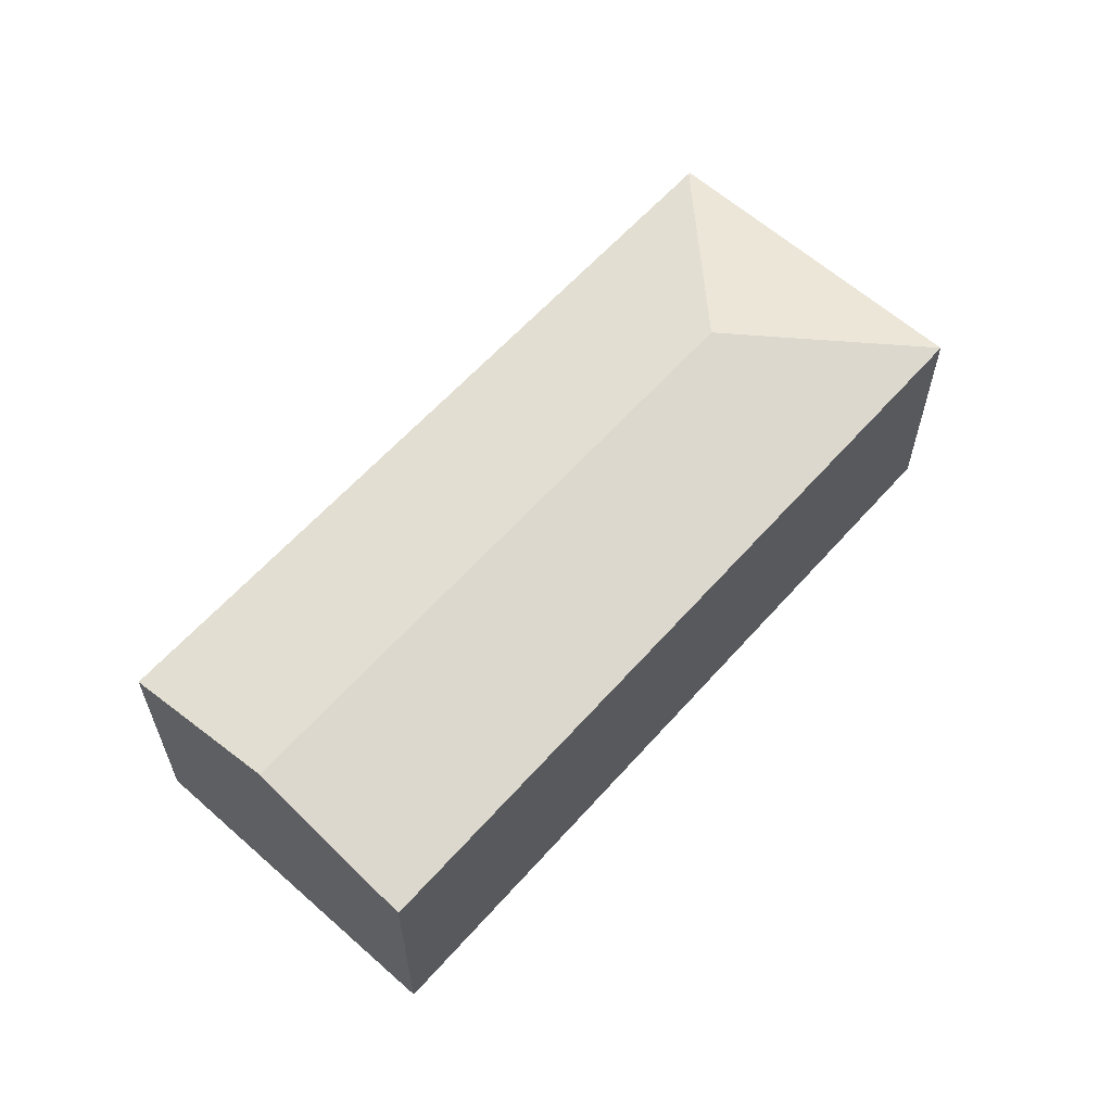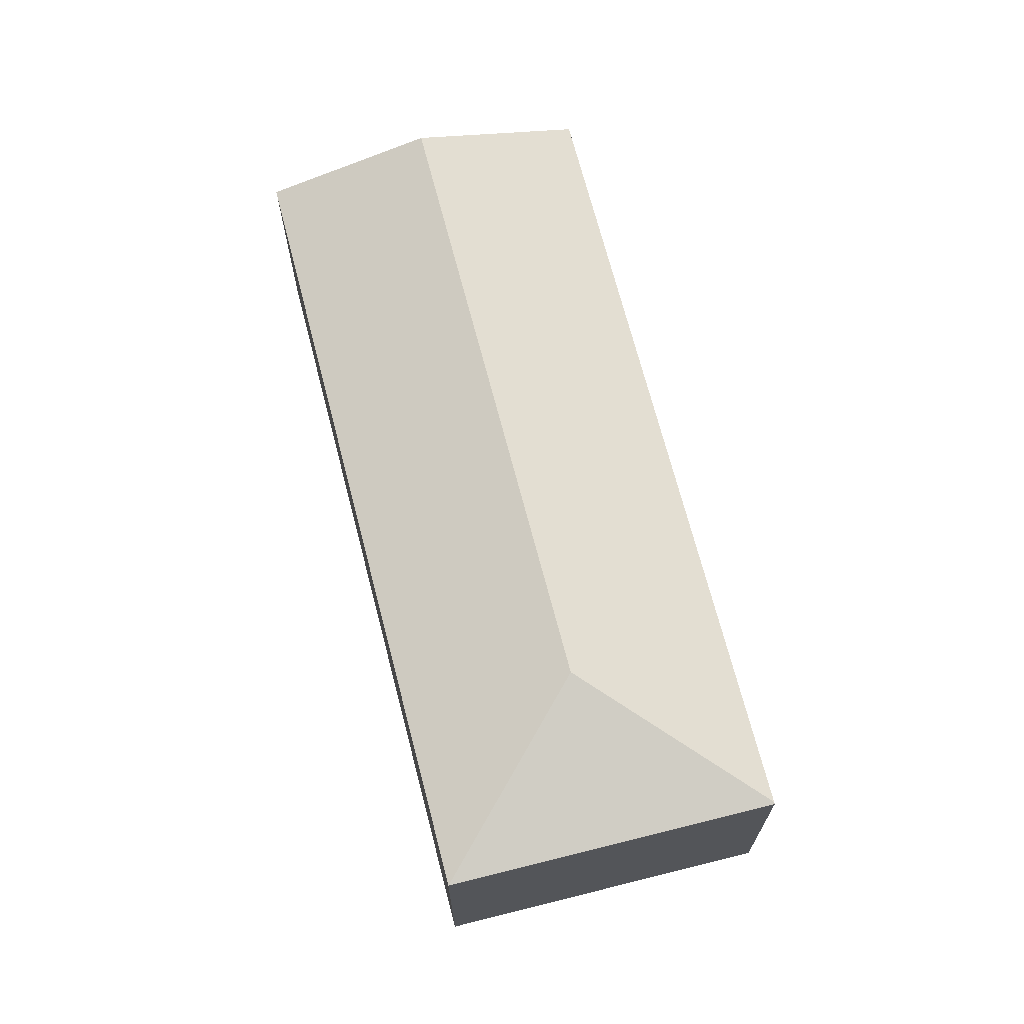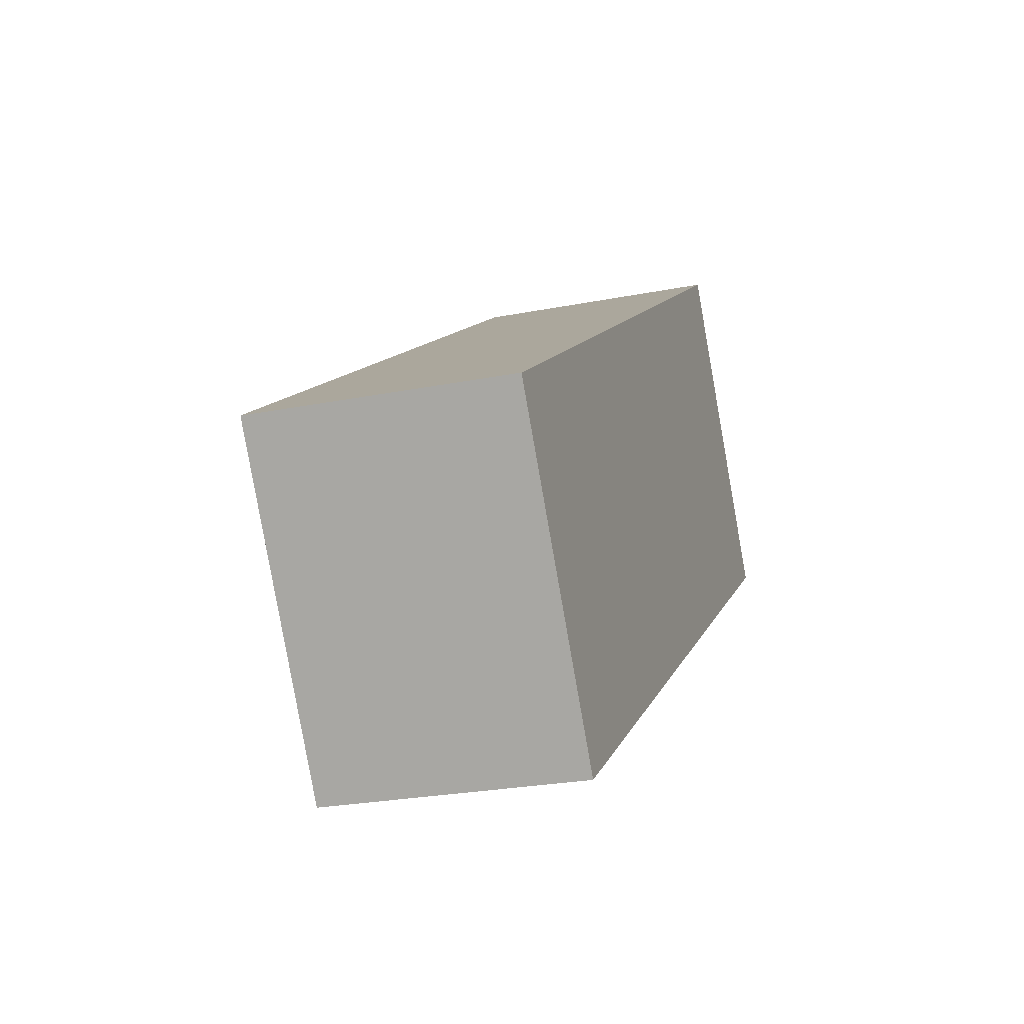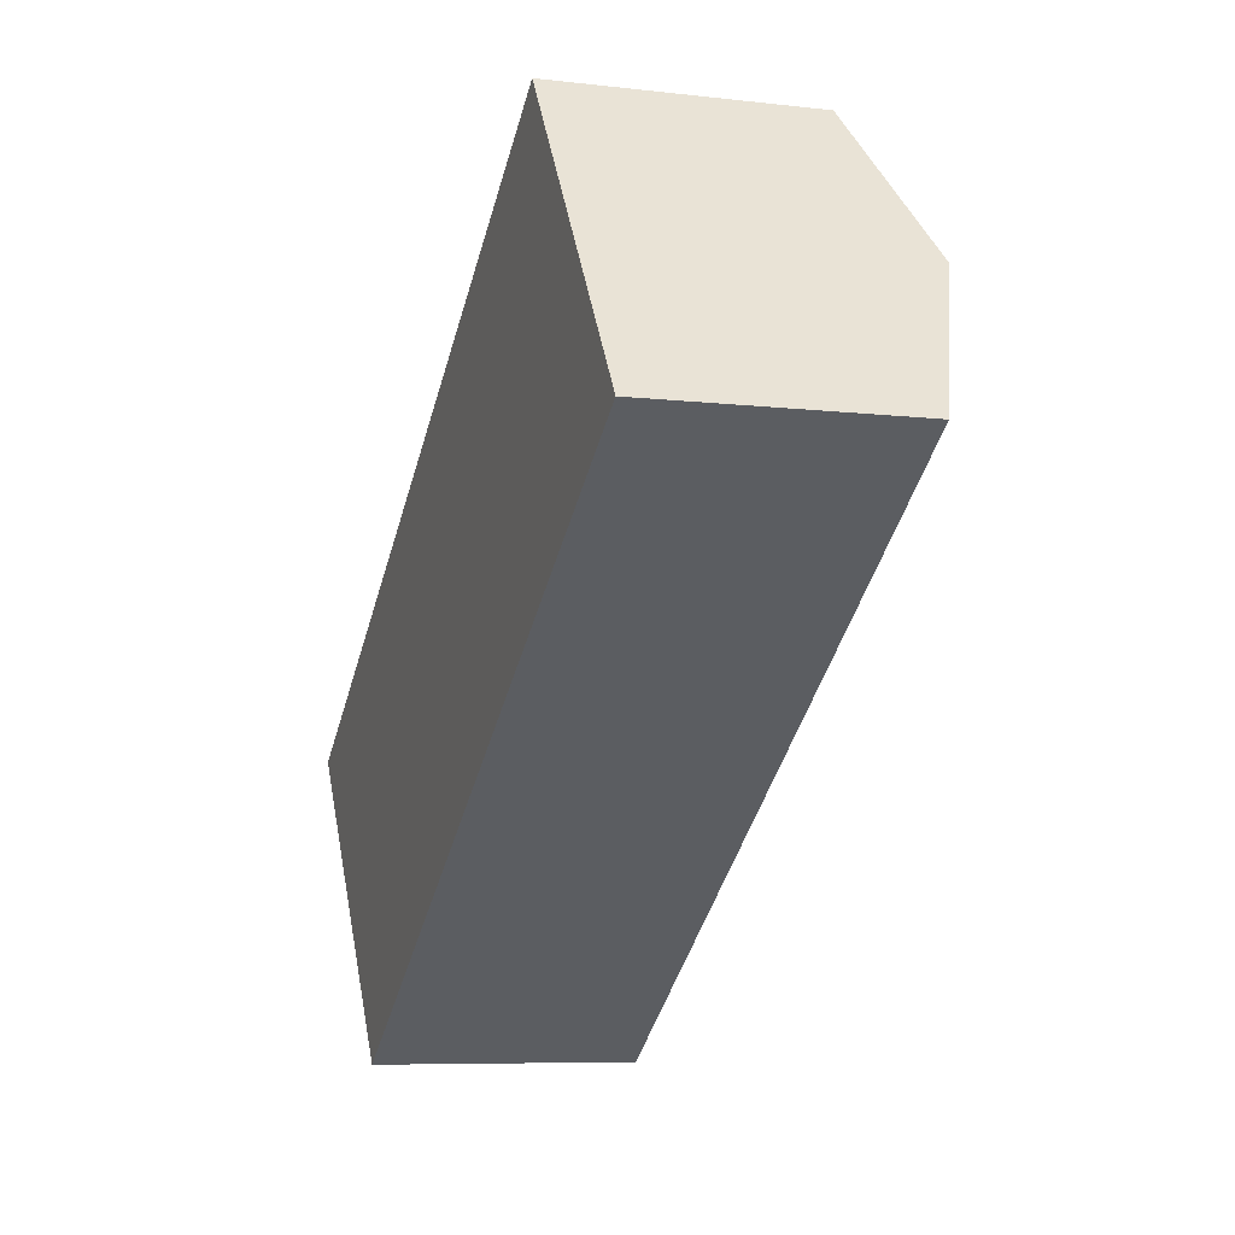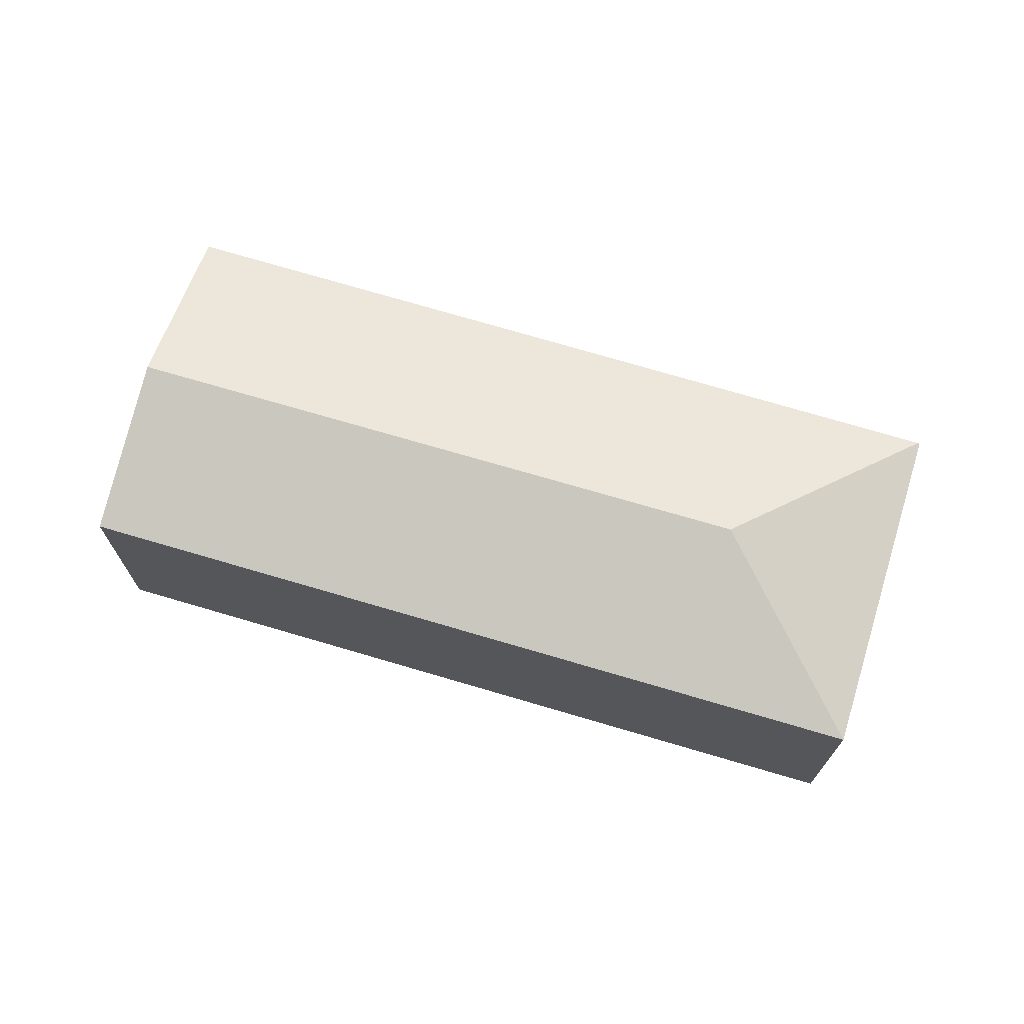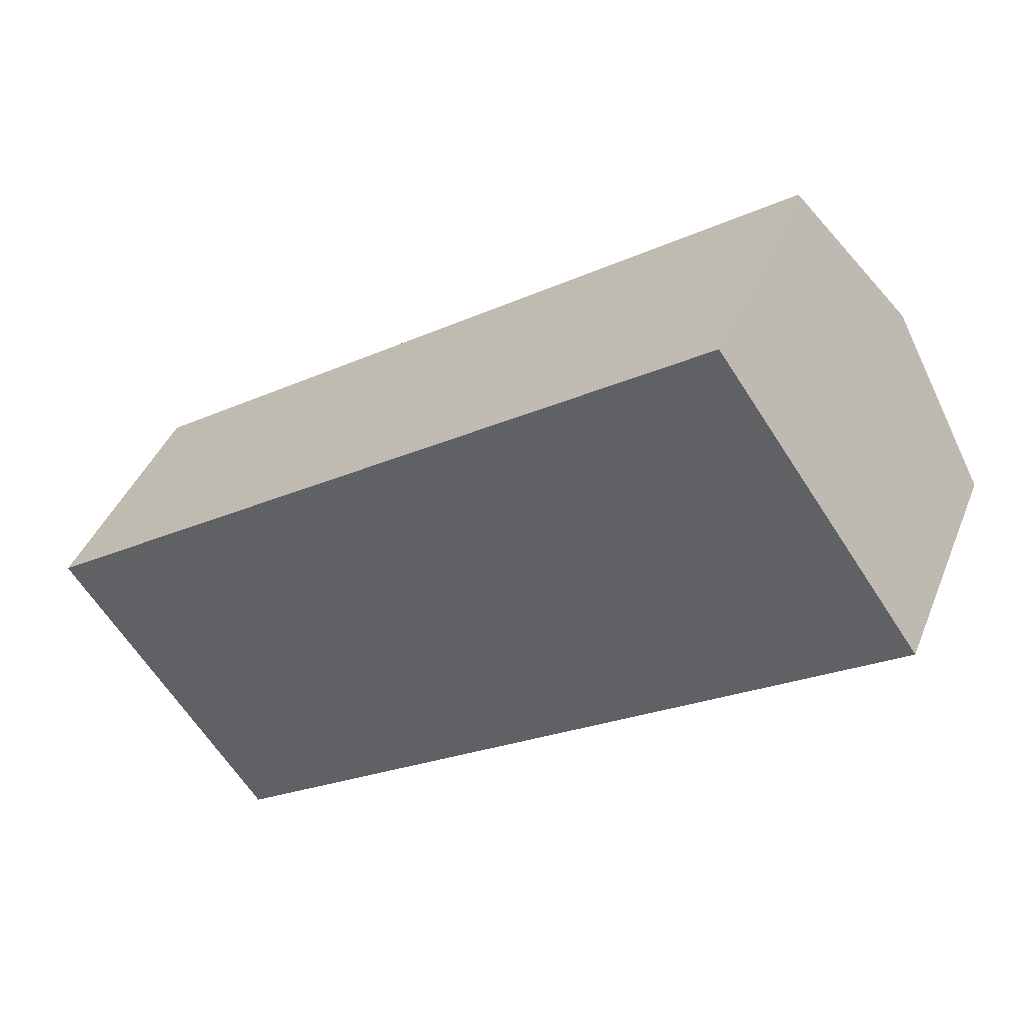
<metadata>
{"format":"obj","ext":"obj","renderer":"f3d","projection":"perspective","resolution":1024,"background":"white","views":[{"elev":61.6,"azim":97.1,"up":"+Y"},{"elev":69.0,"azim":-138.9,"up":"+Y"},{"elev":-25.2,"azim":-72.3,"up":"+Z"},{"elev":-7.4,"azim":71.5,"up":"+Z"},{"elev":71.8,"azim":162.1,"up":"+Y"},{"elev":41.3,"azim":20.8,"up":"+Z"}]}
</metadata>
<code>
v  4.488 5.642 -6.451
v  17.79 6.769 7.439
v  20.05 5.645 4.196
v  5.496 6.769 -0.969
v  15.5 5.634 10.71
v  0.039 5.66 0.027
v  0 5.647 3.458e-16
v  0 0 0
v  15.5 -6.56e-16 10.71
v  0.039 -1.653e-18 0.027
v  20.05 -2.569e-16 4.196
v  17.79 -4.555e-16 7.439
v  4.488 3.95e-16 -6.451
g defaultobject
f 1 2 3
f 2 1 4
f 4 5 2
f 5 4 6
f 6 1 7
f 1 6 4
f 7 5 6
f 5 7 8
f 5 8 9
f 9 8 10
f 9 2 5
f 2 9 3
f 3 9 11
f 11 9 12
f 11 1 3
f 1 11 13
f 1 8 7
f 8 1 13
f 10 12 9
f 12 10 8
f 12 8 13
f 12 13 11

</code>
